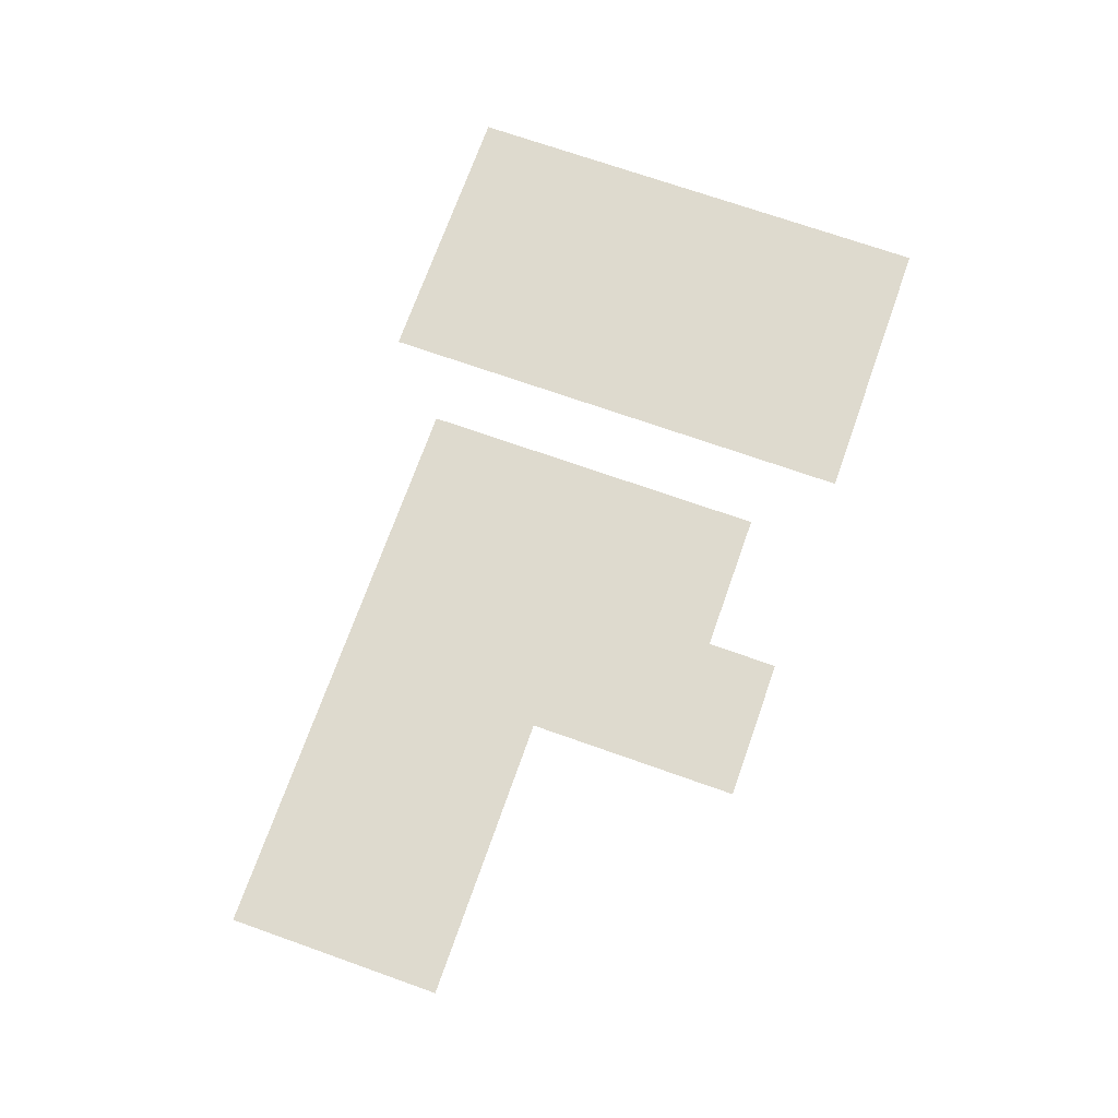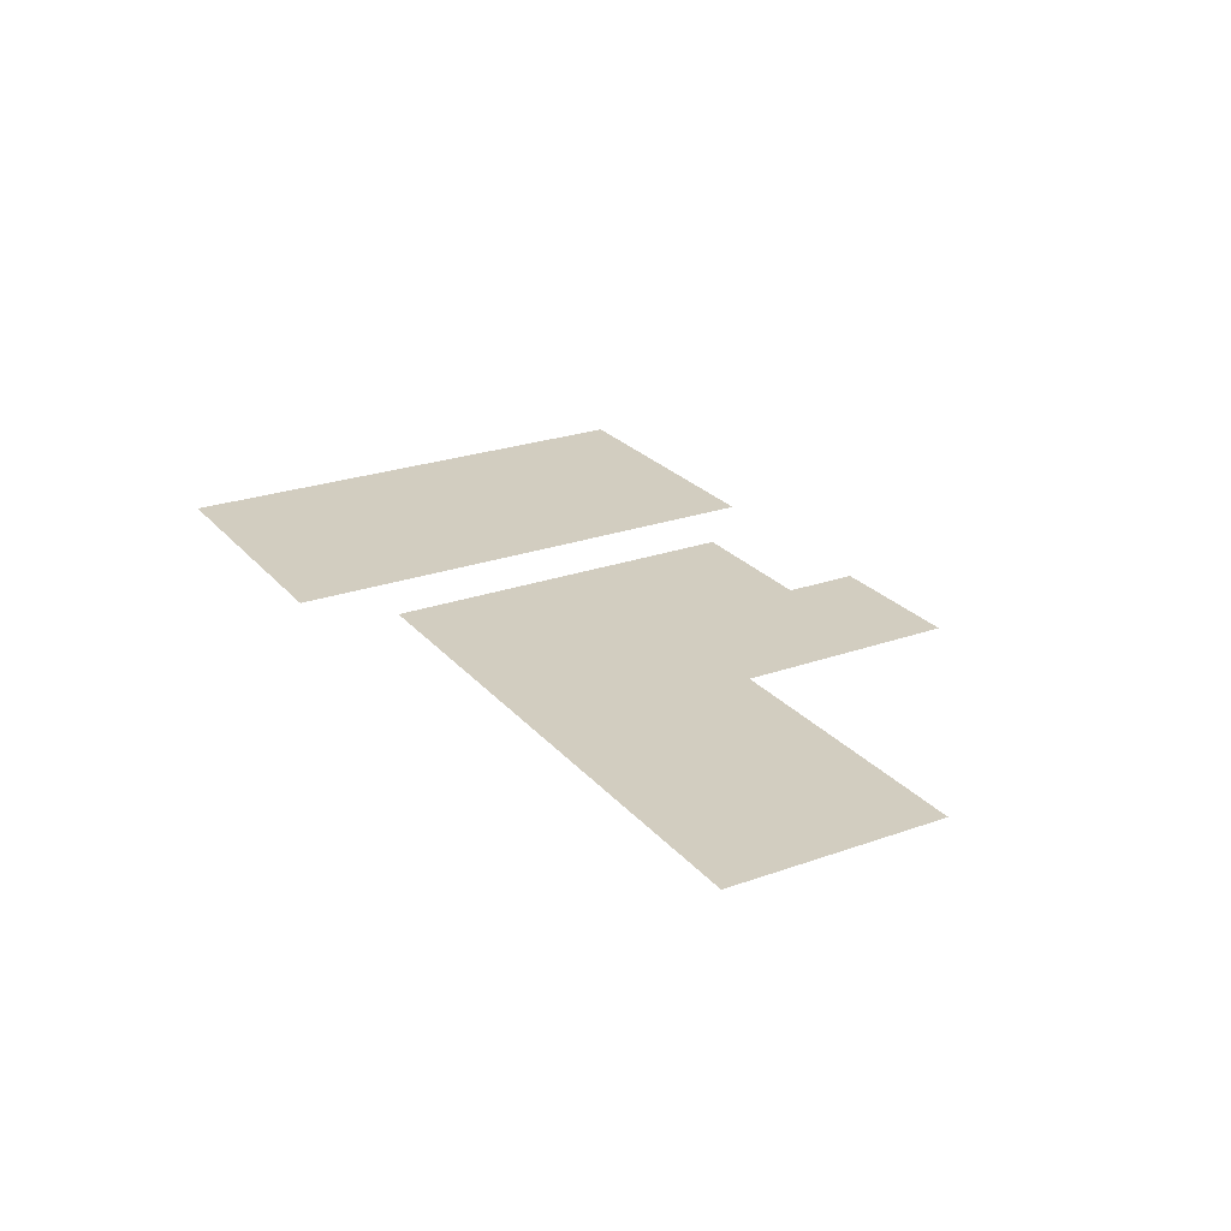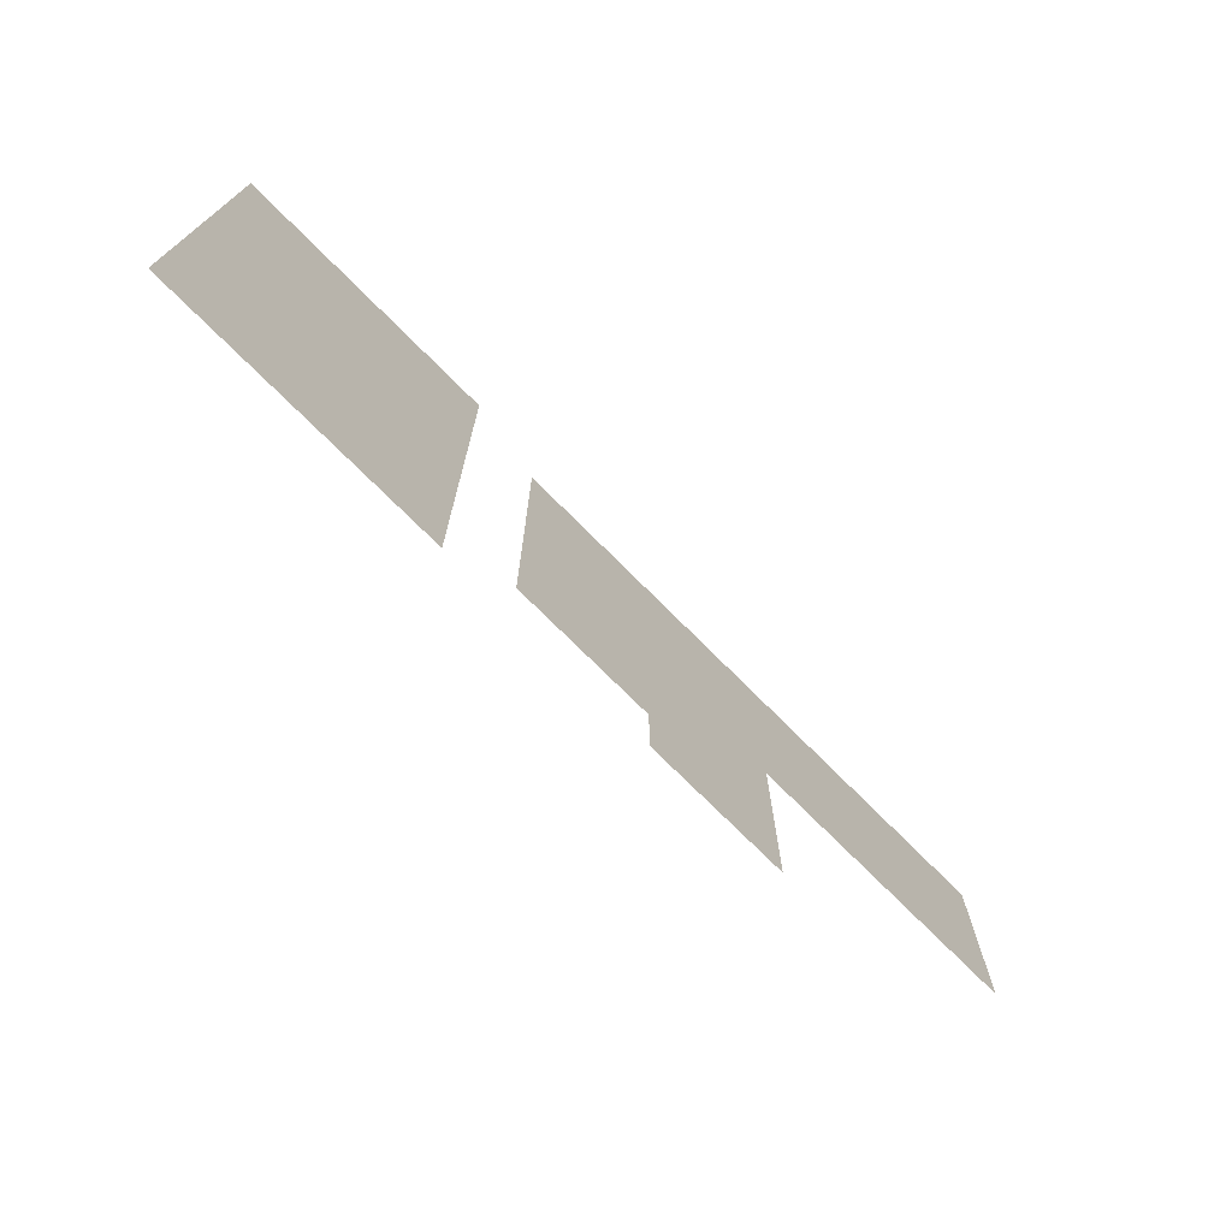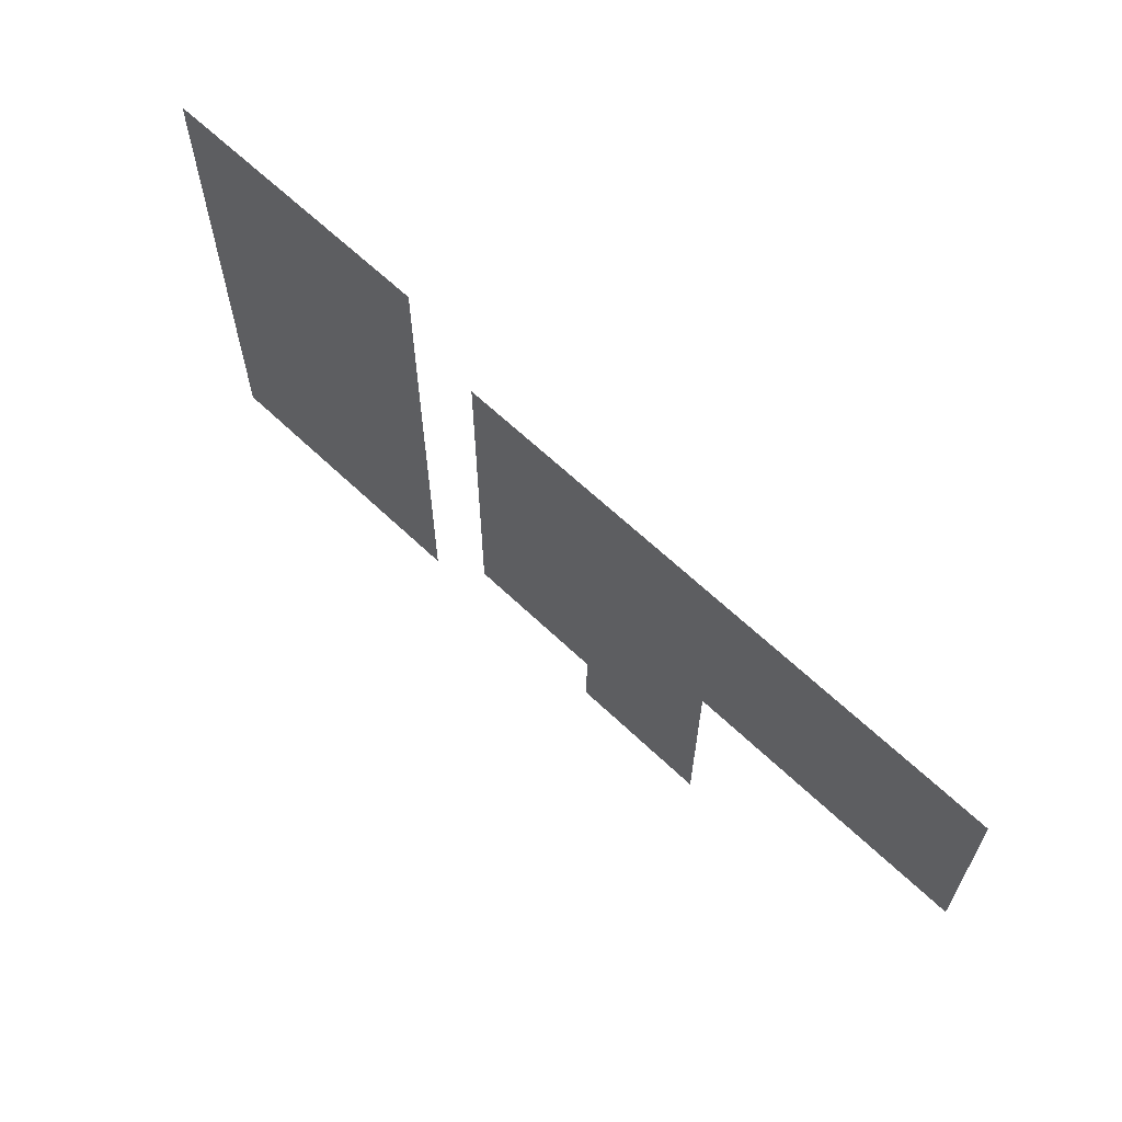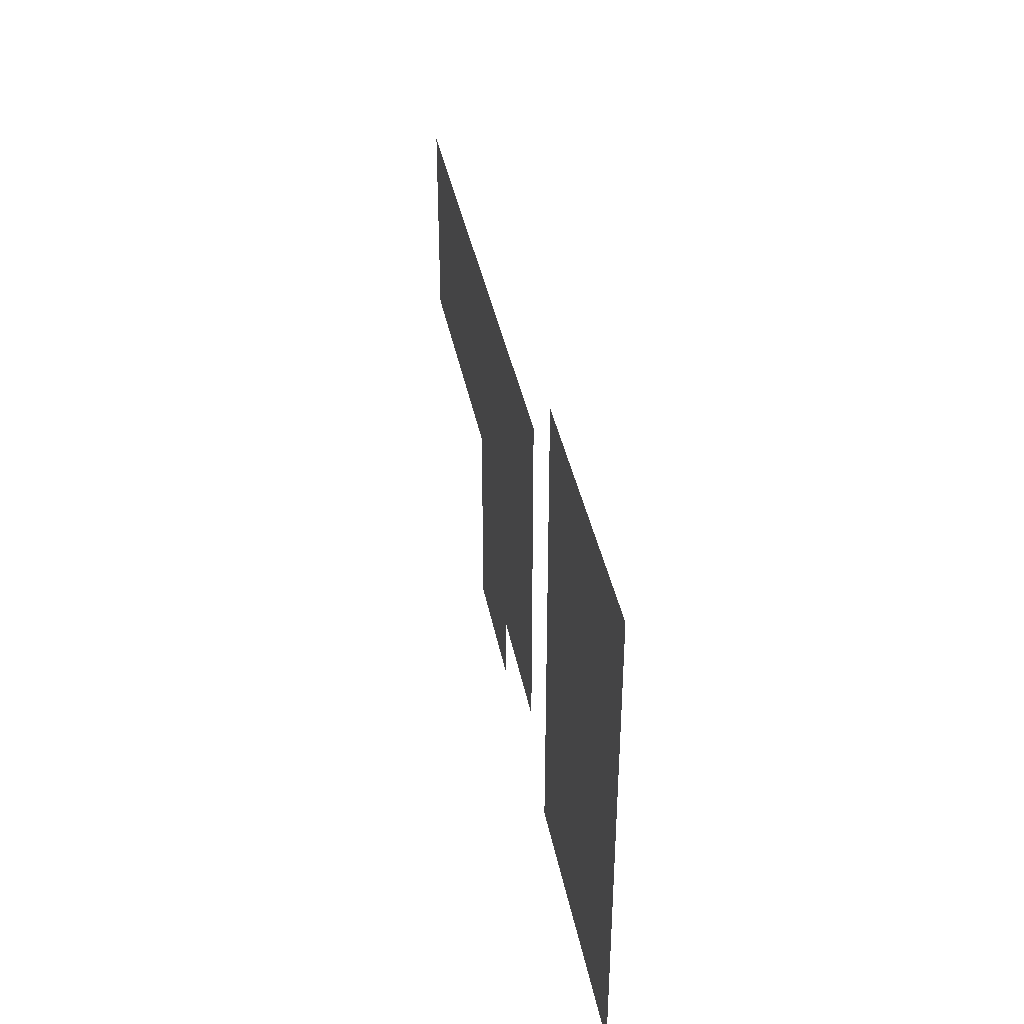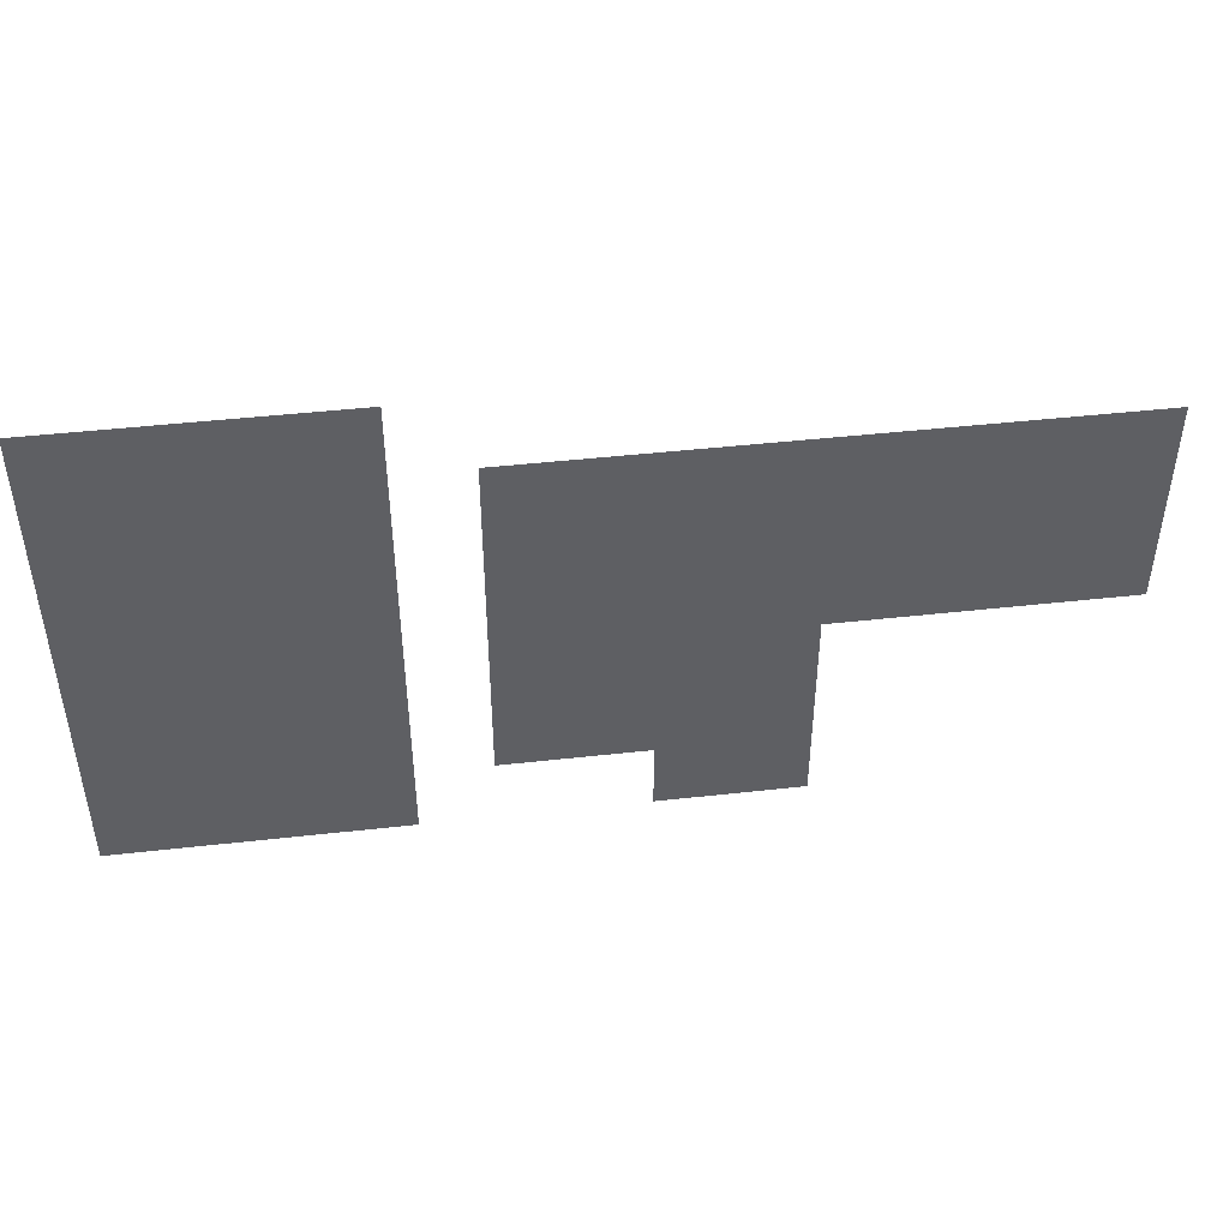
<metadata>
{"format":"obj","ext":"obj","renderer":"f3d","projection":"perspective","resolution":1024,"background":"white","views":[{"elev":71.2,"azim":-70.5,"up":"+Z"},{"elev":24.7,"azim":-120.2,"up":"+Z"},{"elev":-73.2,"azim":134.8,"up":"+Y"},{"elev":63.6,"azim":-136.0,"up":"+Y"},{"elev":37.9,"azim":79.4,"up":"+Y"},{"elev":45.9,"azim":172.7,"up":"+Y"}]}
</metadata>
<code>
v -720 -592 0
v -736 -592 0
v -736 -576 0
v -720 -576 0
v -704 -592 0
v -720 -592 0
v -720 -576 0
v -704 -576 0
v -688 -592 0
v -704 -592 0
v -704 -576 0
v -688 -576 0
v -672 -592 0
v -688 -592 0
v -688 -576 0
v -672 -576 0
v -864 -608 0
v -880 -608 0
v -880 -592 0
v -864 -592 0
v -848 -608 0
v -864 -608 0
v -864 -592 0
v -848 -592 0
v -832 -608 0
v -848 -608 0
v -848 -592 0
v -832 -592 0
v -816 -608 0
v -832 -608 0
v -832 -592 0
v -816 -592 0
v -800 -608 0
v -816 -608 0
v -816 -592 0
v -800 -592 0
v -784 -608 0
v -800 -608 0
v -800 -592 0
v -784 -592 0
v -768 -608 0
v -784 -608 0
v -784 -592 0
v -768 -592 0
v -752 -608 0
v -768 -608 0
v -768 -592 0
v -752 -592 0
v -720 -608 0
v -736 -608 0
v -736 -592 0
v -720 -592 0
v -704 -608 0
v -720 -608 0
v -720 -592 0
v -704 -592 0
v -688 -608 0
v -704 -608 0
v -704 -592 0
v -688 -592 0
v -672 -608 0
v -688 -608 0
v -688 -592 0
v -672 -592 0
v -864 -624 0
v -880 -624 0
v -880 -608 0
v -864 -608 0
v -848 -624 0
v -864 -624 0
v -864 -608 0
v -848 -608 0
v -832 -624 0
v -848 -624 0
v -848 -608 0
v -832 -608 0
v -816 -624 0
v -832 -624 0
v -832 -608 0
v -816 -608 0
v -800 -624 0
v -816 -624 0
v -816 -608 0
v -800 -608 0
v -784 -624 0
v -800 -624 0
v -800 -608 0
v -784 -608 0
v -768 -624 0
v -784 -624 0
v -784 -608 0
v -768 -608 0
v -752 -624 0
v -768 -624 0
v -768 -608 0
v -752 -608 0
v -720 -624 0
v -736 -624 0
v -736 -608 0
v -720 -608 0
v -704 -624 0
v -720 -624 0
v -720 -608 0
v -704 -608 0
v -688 -624 0
v -704 -624 0
v -704 -608 0
v -688 -608 0
v -672 -624 0
v -688 -624 0
v -688 -608 0
v -672 -608 0
v -864 -640 0
v -880 -640 0
v -880 -624 0
v -864 -624 0
v -848 -640 0
v -864 -640 0
v -864 -624 0
v -848 -624 0
v -832 -640 0
v -848 -640 0
v -848 -624 0
v -832 -624 0
v -816 -640 0
v -832 -640 0
v -832 -624 0
v -816 -624 0
v -800 -640 0
v -816 -640 0
v -816 -624 0
v -800 -624 0
v -784 -640 0
v -800 -640 0
v -800 -624 0
v -784 -624 0
v -768 -640 0
v -784 -640 0
v -784 -624 0
v -768 -624 0
v -752 -640 0
v -768 -640 0
v -768 -624 0
v -752 -624 0
v -720 -640 0
v -736 -640 0
v -736 -624 0
v -720 -624 0
v -704 -640 0
v -720 -640 0
v -720 -624 0
v -704 -624 0
v -688 -640 0
v -704 -640 0
v -704 -624 0
v -688 -624 0
v -672 -640 0
v -688 -640 0
v -688 -624 0
v -672 -624 0
v -800 -656 0
v -816 -656 0
v -816 -640 0
v -800 -640 0
v -784 -656 0
v -800 -656 0
v -800 -640 0
v -784 -640 0
v -768 -656 0
v -784 -656 0
v -784 -640 0
v -768 -640 0
v -752 -656 0
v -768 -656 0
v -768 -640 0
v -752 -640 0
v -720 -656 0
v -736 -656 0
v -736 -640 0
v -720 -640 0
v -704 -656 0
v -720 -656 0
v -720 -640 0
v -704 -640 0
v -688 -656 0
v -704 -656 0
v -704 -640 0
v -688 -640 0
v -672 -656 0
v -688 -656 0
v -688 -640 0
v -672 -640 0
v -800 -672 0
v -816 -672 0
v -816 -656 0
v -800 -656 0
v -784 -672 0
v -800 -672 0
v -800 -656 0
v -784 -656 0
v -768 -672 0
v -784 -672 0
v -784 -656 0
v -768 -656 0
v -752 -672 0
v -768 -672 0
v -768 -656 0
v -752 -656 0
v -720 -672 0
v -736 -672 0
v -736 -656 0
v -720 -656 0
v -704 -672 0
v -720 -672 0
v -720 -656 0
v -704 -656 0
v -688 -672 0
v -704 -672 0
v -704 -656 0
v -688 -656 0
v -672 -672 0
v -688 -672 0
v -688 -656 0
v -672 -656 0
v -800 -688 0
v -816 -688 0
v -816 -672 0
v -800 -672 0
v -784 -688 0
v -800 -688 0
v -800 -672 0
v -784 -672 0
v -720 -688 0
v -736 -688 0
v -736 -672 0
v -720 -672 0
v -704 -688 0
v -720 -688 0
v -720 -672 0
v -704 -672 0
v -688 -688 0
v -704 -688 0
v -704 -672 0
v -688 -672 0
v -672 -688 0
v -688 -688 0
v -688 -672 0
v -672 -672 0
g Map01_mesh_0006
f 1 2 3 4
f 5 6 7 8
f 9 10 11 12
f 13 14 15 16
f 17 18 19 20
f 21 22 23 24
f 25 26 27 28
f 29 30 31 32
f 33 34 35 36
f 37 38 39 40
f 41 42 43 44
f 45 46 47 48
f 49 50 51 52
f 53 54 55 56
f 57 58 59 60
f 61 62 63 64
f 65 66 67 68
f 69 70 71 72
f 73 74 75 76
f 77 78 79 80
f 81 82 83 84
f 85 86 87 88
f 89 90 91 92
f 93 94 95 96
f 97 98 99 100
f 101 102 103 104
f 105 106 107 108
f 109 110 111 112
f 113 114 115 116
f 117 118 119 120
f 121 122 123 124
f 125 126 127 128
f 129 130 131 132
f 133 134 135 136
f 137 138 139 140
f 141 142 143 144
f 145 146 147 148
f 149 150 151 152
f 153 154 155 156
f 157 158 159 160
f 161 162 163 164
f 165 166 167 168
f 169 170 171 172
f 173 174 175 176
f 177 178 179 180
f 181 182 183 184
f 185 186 187 188
f 189 190 191 192
f 193 194 195 196
f 197 198 199 200
f 201 202 203 204
f 205 206 207 208
f 209 210 211 212
f 213 214 215 216
f 217 218 219 220
f 221 222 223 224
f 225 226 227 228
f 229 230 231 232
f 233 234 235 236
f 237 238 239 240
f 241 242 243 244
f 245 246 247 248

</code>
